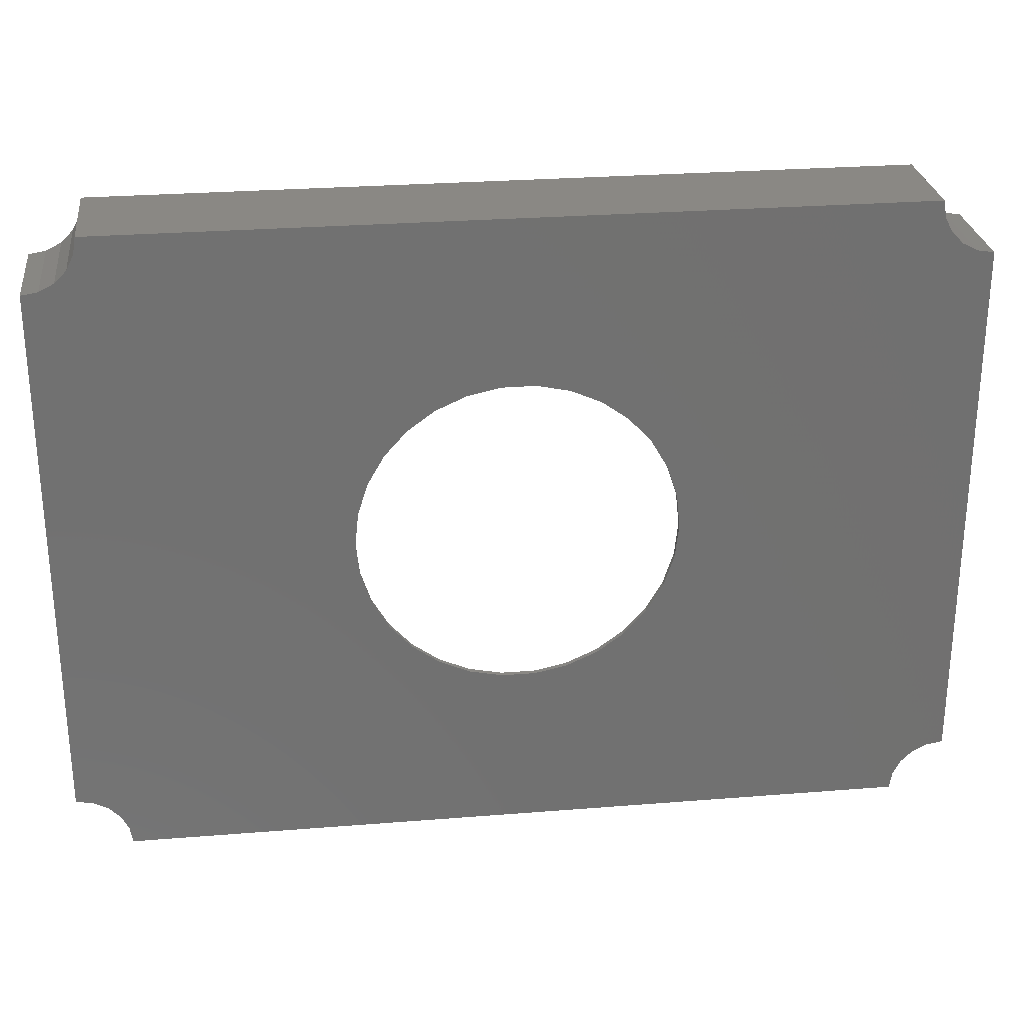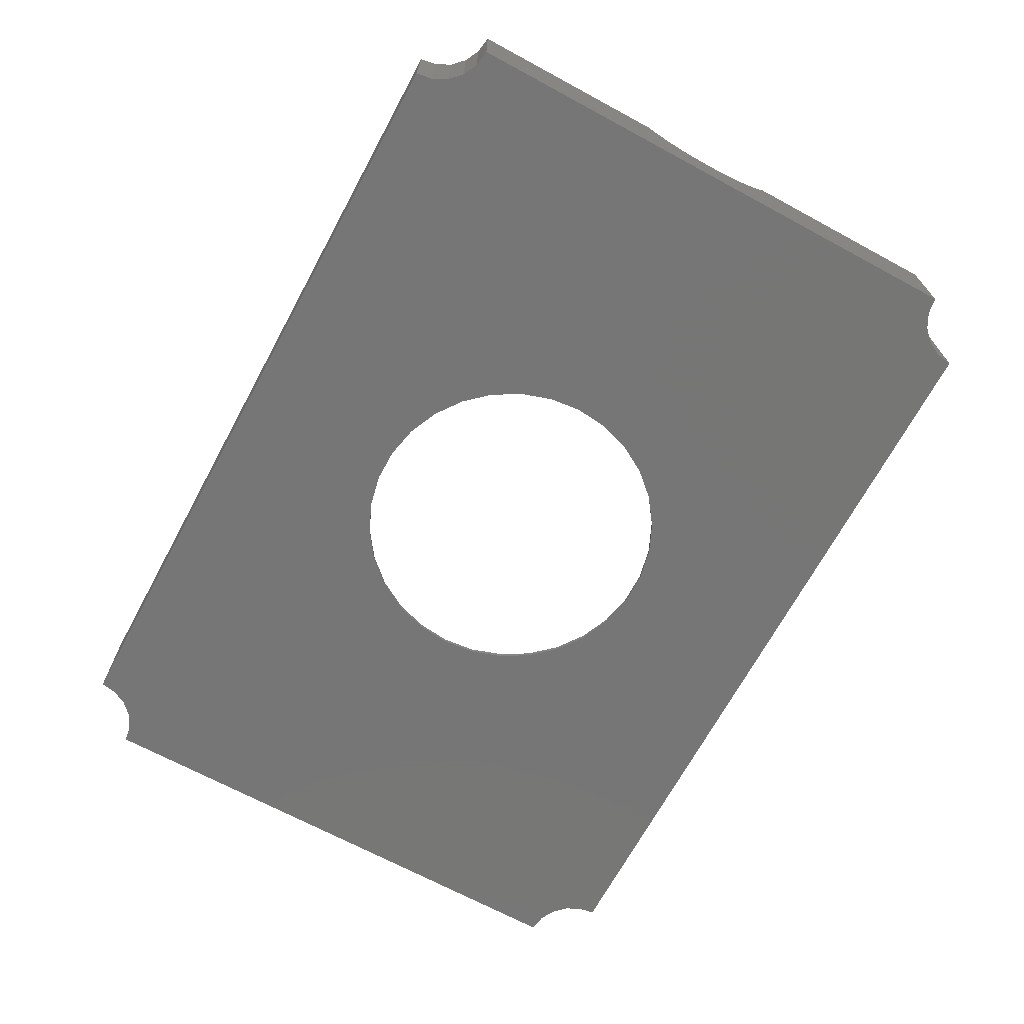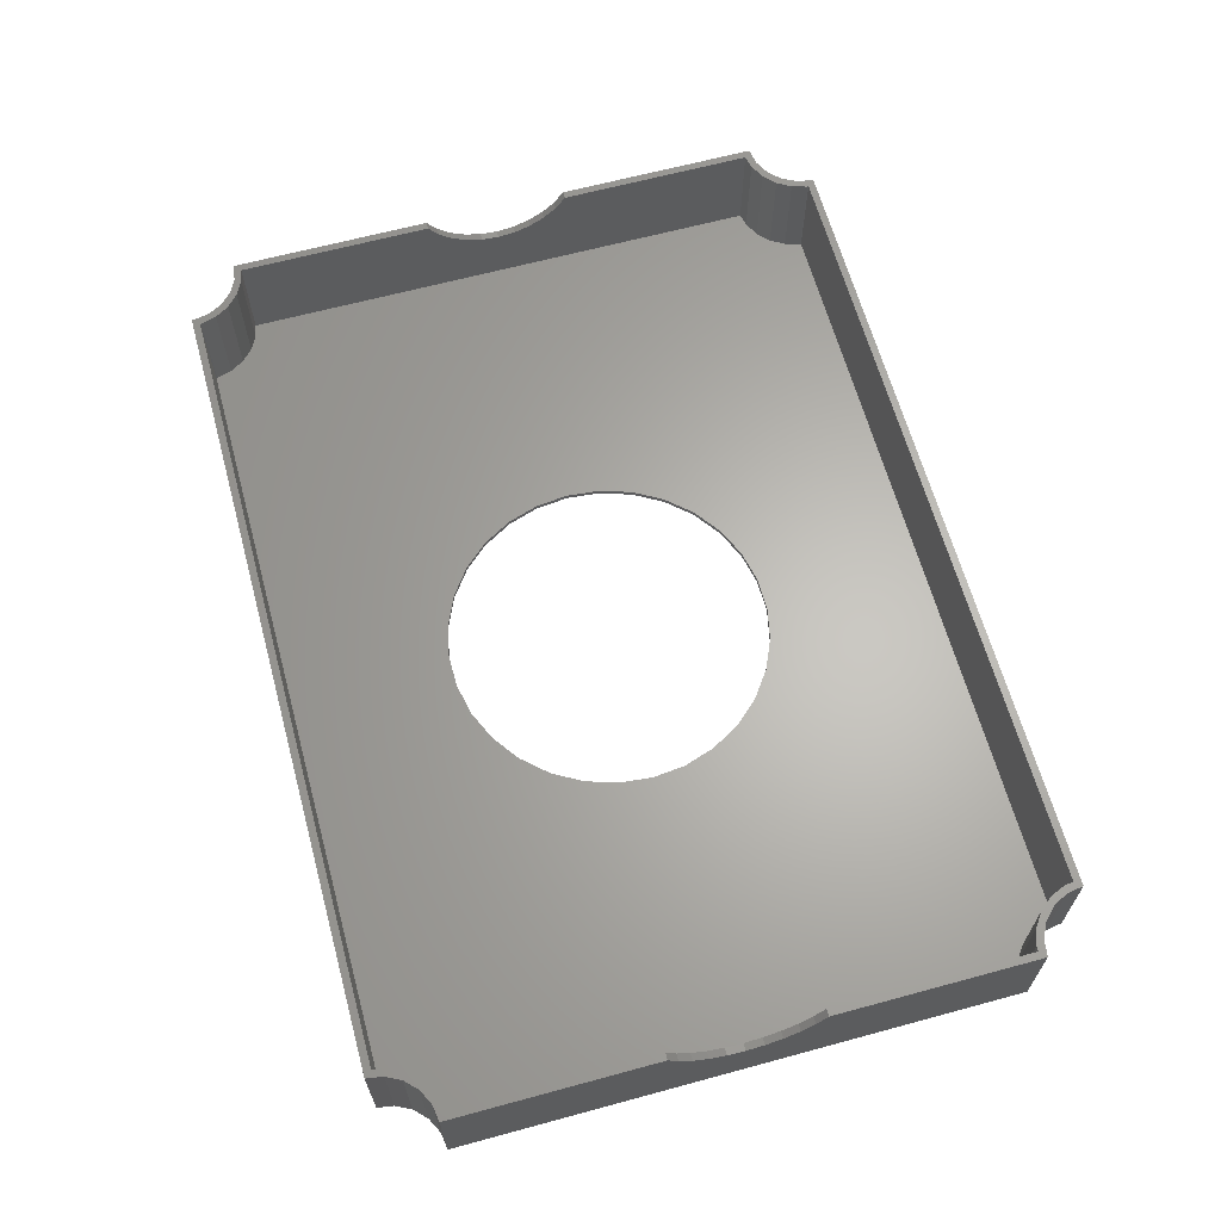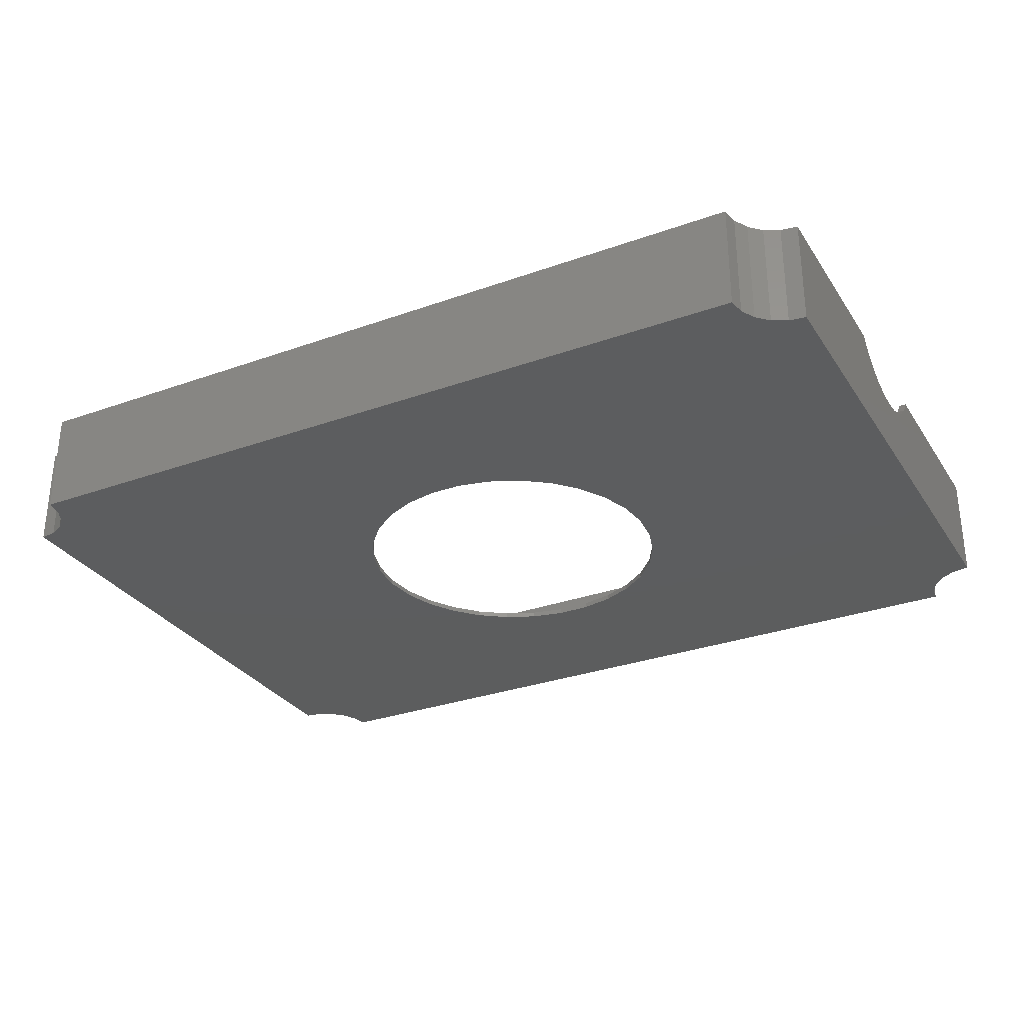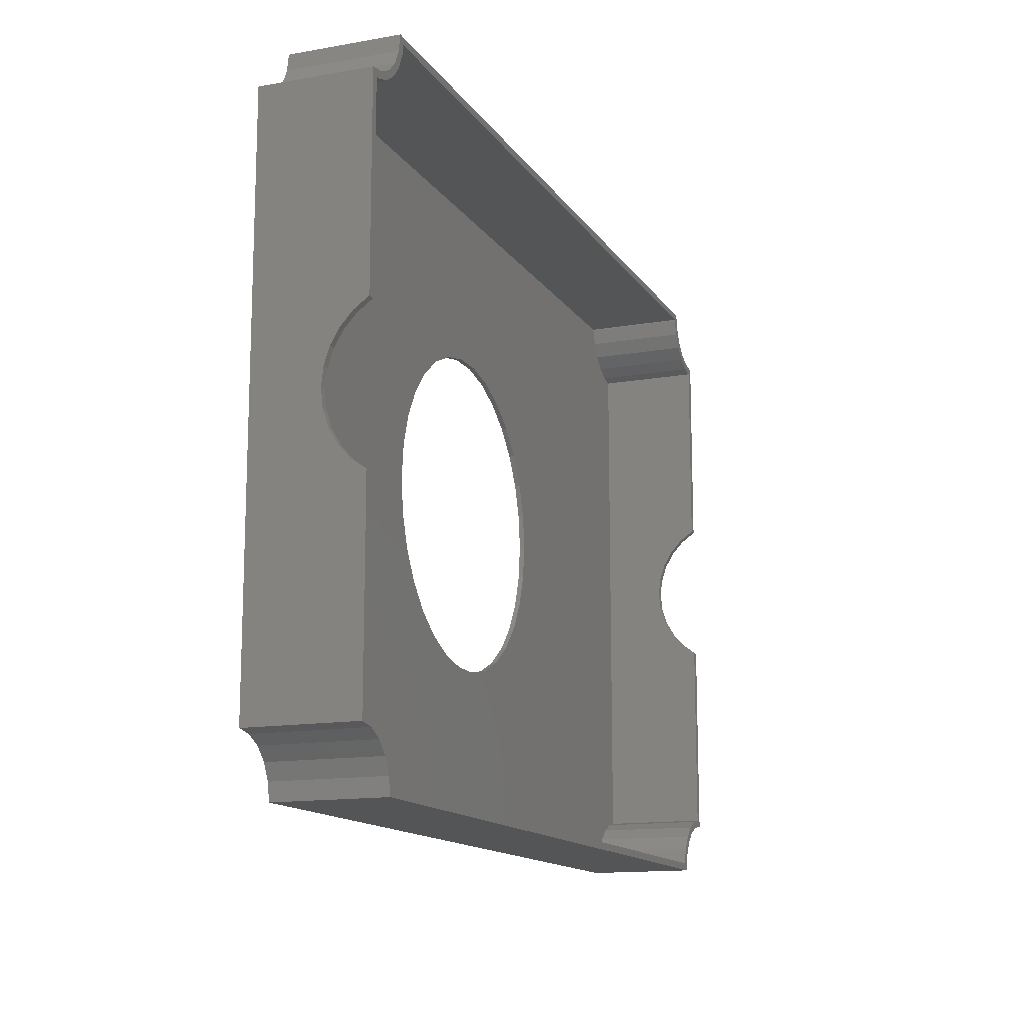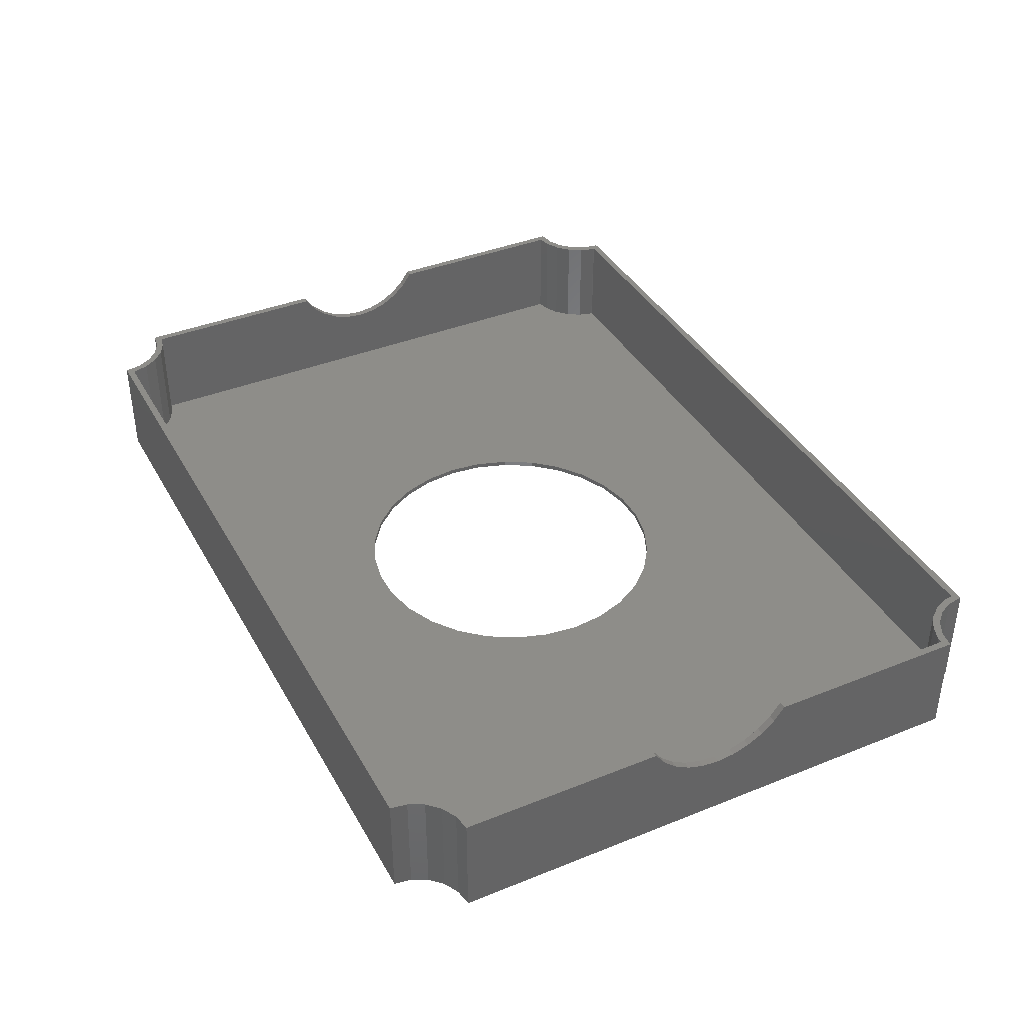
<metadata>
{"format":"stl","ext":"stl","renderer":"f3d","projection":"perspective","resolution":1024,"background":"white","views":[{"elev":27.2,"azim":172.9,"up":"+Y"},{"elev":-68.8,"azim":-118.4,"up":"+Z"},{"elev":64.3,"azim":-105.3,"up":"+Z"},{"elev":-30.4,"azim":27.4,"up":"+Z"},{"elev":-13.8,"azim":-68.5,"up":"+Y"},{"elev":39.1,"azim":-116.7,"up":"+Z"}]}
</metadata>
<code>
# stl→obj: 208 verts, 416 faces
v -1.92 69.73 -0.6
v -1.92 45.74 12.2
v -1.92 69.73 12.2
v -1.92 44.51 10.51
v -1.92 42.96 9.11
v -1.92 41.15 8.065
v -1.92 39.16 7.419
v -1.92 37.08 7.2
v -1.92 4.43 -0.6
v -1.92 35 7.419
v -1.92 33.01 8.065
v -1.92 31.2 9.11
v -1.92 29.65 10.51
v -1.92 28.42 12.2
v -1.92 4.43 12.2
v -1.06 28.42 12.2
v -1.06 5.181 12.2
v 104.8 5.197 12.2
v 105.7 28.42 12.2
v 104.8 28.42 12.2
v 105.7 4.43 12.2
v 103.7 4.119 12.2
v 103.3 4.874 12.2
v 102 3.217 12.2
v 101.5 3.97 12.2
v 100.1 2.63 12.2
v 100.6 1.812 12.2
v 99.09 0.9525 12.2
v 99.66 0.04226 12.2
v 98.56 -0.9382 12.2
v 99.35 -1.92 12.2
v 98.56 -1.06 12.2
v 4.43 -1.92 12.2
v 5.172 -1.06 12.2
v 4.119 0.04226 12.2
v 5.023 0.02523 12.2
v 4.24 1.826 12.2
v 3.217 1.812 12.2
v 3.001 3.349 12.2
v 1.812 3.217 12.2
v 1.397 4.482 12.2
v 0.04226 4.119 12.2
v -0.4531 5.139 12.2
v 105.7 69.73 12.2
v 104.8 68.96 12.2
v 105.7 45.74 12.2
v 103.7 70.04 12.2
v 103.3 69.29 12.2
v 102 70.94 12.2
v 101.5 70.19 12.2
v 100.1 71.53 12.2
v 100.6 72.35 12.2
v 99.09 73.21 12.2
v 99.66 74.12 12.2
v 98.56 75.1 12.2
v 99.35 76.08 12.2
v 98.56 75.22 12.2
v 4.43 76.08 12.2
v 5.172 75.22 12.2
v 4.119 74.12 12.2
v 5.023 74.13 12.2
v 4.24 72.33 12.2
v 3.217 72.35 12.2
v 3.001 70.81 12.2
v 1.812 70.94 12.2
v 1.397 69.68 12.2
v 0.04226 70.04 12.2
v -0.4531 69.02 12.2
v -1.06 68.98 12.2
v -1.06 45.74 12.2
v 104.8 45.74 12.2
v 105.7 69.73 -0.6
v 105.7 44.51 10.51
v 105.7 42.96 9.11
v 105.7 41.15 8.065
v 105.7 39.16 7.419
v 105.7 37.08 7.2
v 105.7 4.43 -0.6
v 105.7 35 7.419
v 105.7 29.65 10.51
v 105.7 31.2 9.11
v 105.7 33.01 8.065
v 99.35 76.08 -0.6
v 4.43 76.08 -0.6
v 70.89 37.28 -0.6
v 103.7 4.119 -0.6
v 70.47 33.33 -0.6
v 102 3.217 -0.6
v 103.7 70.04 -0.6
v 69.25 29.55 -0.6
v 100.6 1.812 -0.6
v 70.47 41.23 -0.6
v 67.26 26.11 -0.6
v 99.66 0.04226 -0.6
v 102 70.94 -0.6
v 61.39 20.83 -0.6
v 99.35 -1.92 -0.6
v 69.25 45.01 -0.6
v 100.6 72.35 -0.6
v 64.6 23.16 -0.6
v 57.76 19.21 -0.6
v 53.88 18.38 -0.6
v 49.9 18.38 -0.6
v 4.43 -1.92 -0.6
v 36.52 26.11 -0.6
v 3.217 1.812 -0.6
v 34.53 29.55 -0.6
v 4.119 0.04226 -0.6
v 39.18 23.16 -0.6
v 42.39 20.83 -0.6
v 46.02 19.21 -0.6
v 67.26 48.45 -0.6
v 99.66 74.12 -0.6
v 64.6 51.4 -0.6
v 61.39 53.73 -0.6
v 57.76 55.35 -0.6
v 53.88 56.18 -0.6
v 49.9 56.18 -0.6
v 46.02 55.35 -0.6
v 1.812 3.217 -0.6
v 33.31 33.33 -0.6
v 0.04226 4.119 -0.6
v 42.39 53.73 -0.6
v 39.18 51.4 -0.6
v 4.119 74.12 -0.6
v 36.52 48.45 -0.6
v 32.89 37.28 -0.6
v 3.217 72.35 -0.6
v 0.04226 70.04 -0.6
v 34.53 45.01 -0.6
v 33.31 41.23 -0.6
v 1.812 70.94 -0.6
v -1.06 68.98 -5.722e-07
v -1.06 44.51 10.51
v -1.06 42.96 9.11
v -1.06 41.15 8.065
v -1.06 39.16 7.419
v -1.06 37.08 7.2
v -1.06 5.181 -5.722e-07
v -1.06 35 7.419
v -1.06 29.65 10.51
v -1.06 31.2 9.11
v -1.06 33.01 8.065
v 104.8 68.96 -5.722e-07
v 104.8 44.51 10.51
v 104.8 42.96 9.11
v 104.8 41.15 8.065
v 104.8 39.16 7.419
v 104.8 37.08 7.2
v 104.8 5.197 -5.722e-07
v 104.8 35 7.419
v 104.8 33.01 8.065
v 104.8 31.2 9.11
v 104.8 29.65 10.51
v 61.39 53.73 -5.722e-07
v 98.56 75.1 -5.722e-07
v 98.56 75.22 -5.722e-07
v 70.89 37.28 -5.722e-07
v 98.56 -0.9382 -5.722e-07
v 70.47 33.33 -5.722e-07
v 70.47 41.23 -5.722e-07
v 69.25 45.01 -5.722e-07
v 67.26 48.45 -5.722e-07
v 64.6 51.4 -5.722e-07
v 57.76 55.35 -5.722e-07
v 53.88 56.18 -5.722e-07
v 49.9 56.18 -5.722e-07
v 5.172 75.22 -5.722e-07
v 3.001 70.81 -5.722e-07
v 36.52 48.45 -5.722e-07
v 4.24 72.33 -5.722e-07
v 39.18 51.4 -5.722e-07
v 5.023 74.13 -5.722e-07
v 42.39 53.73 -5.722e-07
v 46.02 55.35 -5.722e-07
v 103.3 69.29 -5.722e-07
v 103.3 4.874 -5.722e-07
v 101.5 70.19 -5.722e-07
v 101.5 3.97 -5.722e-07
v 100.1 71.53 -5.722e-07
v 100.1 2.63 -5.722e-07
v 99.09 73.21 -5.722e-07
v 99.09 0.9525 -5.722e-07
v 69.25 29.55 -5.722e-07
v 67.26 26.11 -5.722e-07
v 64.6 23.16 -5.722e-07
v 61.39 20.83 -5.722e-07
v 98.56 -1.06 -5.722e-07
v 57.76 19.21 -5.722e-07
v 53.88 18.38 -5.722e-07
v 49.9 18.38 -5.722e-07
v 5.172 -1.06 -5.722e-07
v 46.02 19.21 -5.722e-07
v 34.53 45.01 -5.722e-07
v 1.397 69.68 -5.722e-07
v 33.31 41.23 -5.722e-07
v 42.39 20.83 -5.722e-07
v 5.023 0.02523 -5.722e-07
v 39.18 23.16 -5.722e-07
v 4.24 1.826 -5.722e-07
v 36.52 26.11 -5.722e-07
v -0.4531 69.02 -5.722e-07
v 32.89 37.28 -5.722e-07
v -0.4531 5.139 -5.722e-07
v 33.31 33.33 -5.722e-07
v 3.001 3.349 -5.722e-07
v 1.397 4.482 -5.722e-07
v 34.53 29.55 -5.722e-07
f 1 2 3
f 1 4 2
f 1 5 4
f 1 6 5
f 1 7 6
f 1 8 7
f 9 8 1
f 8 9 10
f 9 11 10
f 9 12 11
f 9 13 12
f 9 14 13
f 14 9 15
f 16 14 17
f 18 19 20
f 19 18 21
f 18 22 21
f 23 22 18
f 23 24 22
f 25 24 23
f 26 24 25
f 24 26 27
f 28 27 26
f 27 28 29
f 30 29 28
f 29 30 31
f 32 31 30
f 33 32 34
f 32 33 31
f 35 34 36
f 35 36 37
f 34 35 33
f 37 38 35
f 39 38 37
f 39 40 38
f 41 40 39
f 41 42 40
f 43 42 41
f 17 42 43
f 17 15 42
f 15 17 14
f 44 45 46
f 47 45 44
f 47 48 45
f 49 48 47
f 49 50 48
f 51 49 52
f 49 51 50
f 53 52 54
f 52 53 51
f 55 54 56
f 55 56 57
f 58 57 56
f 57 58 59
f 60 59 58
f 59 60 61
f 61 60 62
f 63 62 60
f 63 64 62
f 65 64 63
f 65 66 64
f 67 66 65
f 67 68 66
f 67 69 68
f 3 69 67
f 2 69 3
f 69 2 70
f 46 45 71
f 54 55 53
f 46 72 44
f 73 72 46
f 74 72 73
f 75 72 74
f 76 72 75
f 77 72 76
f 78 77 79
f 78 19 21
f 19 78 80
f 80 78 81
f 81 78 82
f 82 78 79
f 77 78 72
f 83 58 56
f 58 83 84
f 85 78 86
f 78 85 72
f 87 86 88
f 72 85 89
f 90 88 91
f 92 89 85
f 93 91 94
f 89 92 95
f 96 94 97
f 98 95 92
f 95 98 99
f 86 87 85
f 88 90 87
f 91 93 90
f 94 100 93
f 94 96 100
f 97 101 96
f 97 102 101
f 97 103 102
f 104 103 97
f 105 106 107
f 106 105 108
f 109 108 105
f 110 108 109
f 108 110 104
f 111 104 110
f 103 104 111
f 112 99 98
f 99 112 113
f 114 113 112
f 113 114 83
f 115 83 114
f 116 83 115
f 117 83 116
f 118 83 117
f 84 118 119
f 120 107 106
f 107 120 121
f 122 121 120
f 118 84 83
f 123 84 119
f 124 84 123
f 125 124 126
f 121 122 127
f 9 127 122
f 124 125 84
f 1 127 9
f 126 128 125
f 129 127 1
f 130 128 126
f 131 132 130
f 128 130 132
f 127 129 131
f 132 131 129
f 104 31 33
f 31 104 97
f 104 35 108
f 35 104 33
f 9 42 15
f 42 9 122
f 106 40 120
f 40 106 38
f 108 38 106
f 38 108 35
f 122 40 42
f 40 122 120
f 31 94 29
f 94 31 97
f 86 21 22
f 21 86 78
f 88 22 24
f 22 88 86
f 29 91 27
f 91 29 94
f 27 88 24
f 88 27 91
f 125 58 84
f 58 125 60
f 132 63 128
f 63 132 65
f 132 67 65
f 67 132 129
f 128 60 125
f 60 128 63
f 129 3 67
f 3 129 1
f 54 83 56
f 83 54 113
f 72 47 44
f 47 72 89
f 52 113 54
f 113 52 99
f 89 49 47
f 49 89 95
f 49 99 52
f 99 49 95
f 70 133 69
f 134 133 70
f 135 133 134
f 136 133 135
f 137 133 136
f 138 133 137
f 139 138 140
f 139 16 17
f 16 139 141
f 141 139 142
f 142 139 143
f 143 139 140
f 138 139 133
f 144 71 45
f 144 145 71
f 144 146 145
f 144 147 146
f 144 148 147
f 144 149 148
f 150 149 144
f 149 150 151
f 150 152 151
f 150 153 152
f 150 154 153
f 150 20 154
f 20 150 18
f 155 156 157
f 156 158 159
f 160 159 158
f 156 161 158
f 156 162 161
f 156 163 162
f 156 164 163
f 156 155 164
f 157 165 155
f 157 166 165
f 157 167 166
f 168 167 157
f 169 170 171
f 172 171 170
f 171 172 173
f 174 173 172
f 173 174 168
f 175 168 174
f 167 168 175
f 176 150 144
f 176 177 150
f 178 177 176
f 178 179 177
f 180 179 178
f 180 181 179
f 182 181 180
f 182 183 181
f 156 183 182
f 183 156 159
f 184 159 160
f 185 159 184
f 186 159 185
f 187 159 186
f 159 187 188
f 189 188 187
f 190 188 189
f 191 188 190
f 192 191 193
f 170 169 194
f 195 194 169
f 194 195 196
f 191 192 188
f 197 192 193
f 198 197 199
f 200 199 201
f 202 196 195
f 196 202 203
f 197 198 192
f 133 203 202
f 199 200 198
f 203 204 205
f 201 206 200
f 207 205 204
f 208 206 201
f 205 207 208
f 206 208 207
f 139 203 133
f 203 139 204
f 188 34 32
f 34 188 192
f 168 57 59
f 57 168 157
f 37 206 39
f 206 37 200
f 206 41 39
f 41 206 207
f 204 17 43
f 17 204 139
f 207 43 41
f 43 207 204
f 34 198 36
f 198 34 192
f 36 200 37
f 200 36 198
f 188 30 159
f 30 188 32
f 150 23 18
f 23 150 177
f 183 26 181
f 26 183 28
f 159 28 183
f 28 159 30
f 177 25 23
f 25 177 179
f 179 26 25
f 26 179 181
f 133 68 69
f 68 133 202
f 202 66 68
f 66 202 195
f 62 173 61
f 173 62 171
f 61 168 59
f 168 61 173
f 195 64 66
f 64 195 169
f 64 171 62
f 171 64 169
f 156 57 157
f 57 156 55
f 178 48 50
f 48 178 176
f 180 53 182
f 53 180 51
f 182 55 156
f 55 182 53
f 180 50 51
f 50 180 178
f 176 45 48
f 45 176 144
f 7 138 137
f 138 7 8
f 148 77 76
f 77 148 149
f 6 137 136
f 137 6 7
f 147 76 75
f 76 147 148
f 4 135 134
f 135 4 5
f 145 74 73
f 74 145 146
f 12 141 142
f 141 12 13
f 153 80 81
f 80 153 154
f 5 136 135
f 136 5 6
f 146 75 74
f 75 146 147
f 4 70 2
f 70 4 134
f 145 46 71
f 46 145 73
f 10 143 140
f 143 10 11
f 151 82 79
f 82 151 152
f 11 142 143
f 142 11 12
f 152 81 82
f 81 152 153
f 8 140 138
f 140 8 10
f 149 79 77
f 79 149 151
f 141 14 16
f 14 141 13
f 80 20 19
f 20 80 154
f 85 161 92
f 161 85 158
f 203 131 196
f 131 203 127
f 118 166 167
f 166 118 117
f 102 191 190
f 191 102 103
f 112 164 114
f 164 112 163
f 92 162 98
f 162 92 161
f 124 174 172
f 174 124 123
f 123 175 174
f 175 123 119
f 93 184 90
f 184 93 185
f 98 163 112
f 163 98 162
f 116 155 165
f 155 116 115
f 117 165 166
f 165 117 116
f 115 164 155
f 164 115 114
f 194 126 170
f 126 194 130
f 170 124 172
f 124 170 126
f 196 130 194
f 130 196 131
f 119 167 175
f 167 119 118
f 87 158 85
f 158 87 160
f 101 190 189
f 190 101 102
f 100 187 186
f 187 100 96
f 100 185 93
f 185 100 186
f 90 160 87
f 160 90 184
f 201 107 208
f 107 201 105
f 96 189 187
f 189 96 101
f 103 193 191
f 193 103 111
f 199 105 201
f 105 199 109
f 208 121 205
f 121 208 107
f 205 127 203
f 127 205 121
f 111 197 193
f 197 111 110
f 110 199 197
f 199 110 109

</code>
